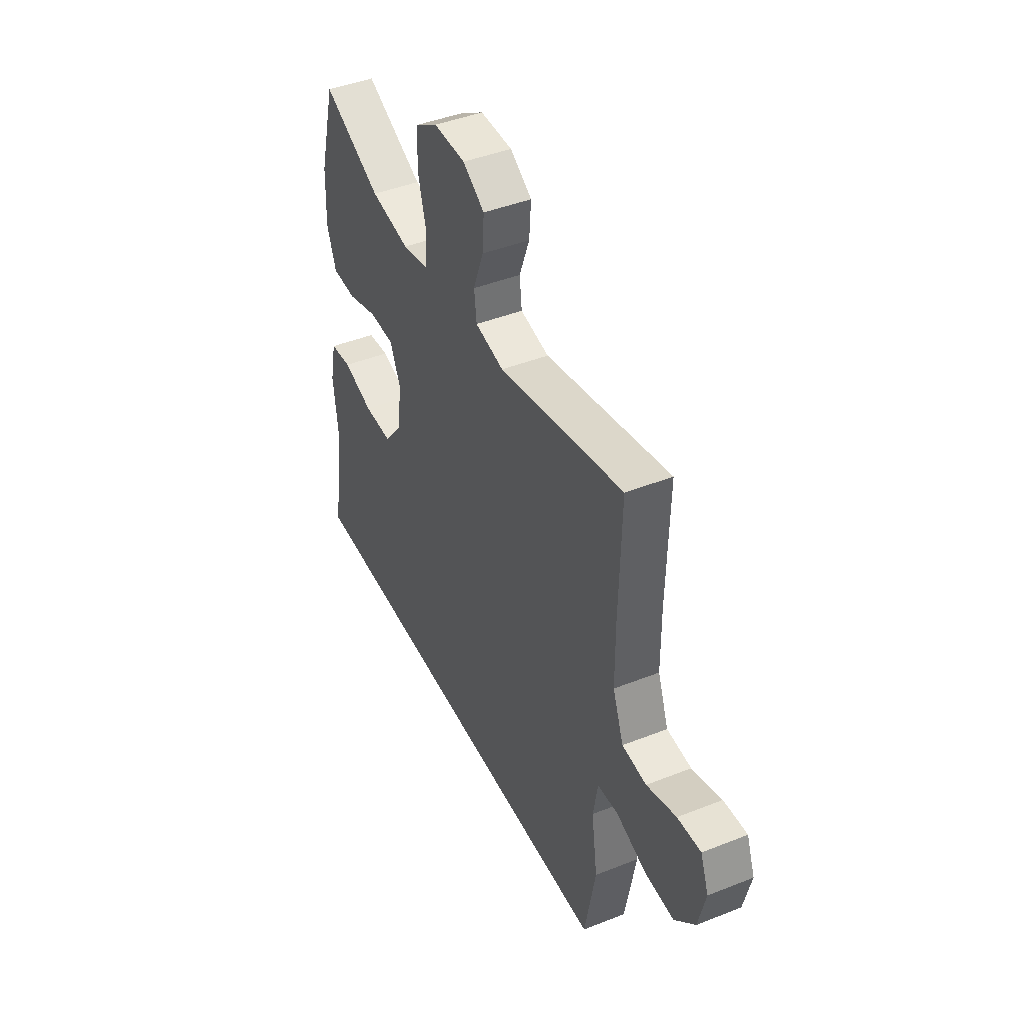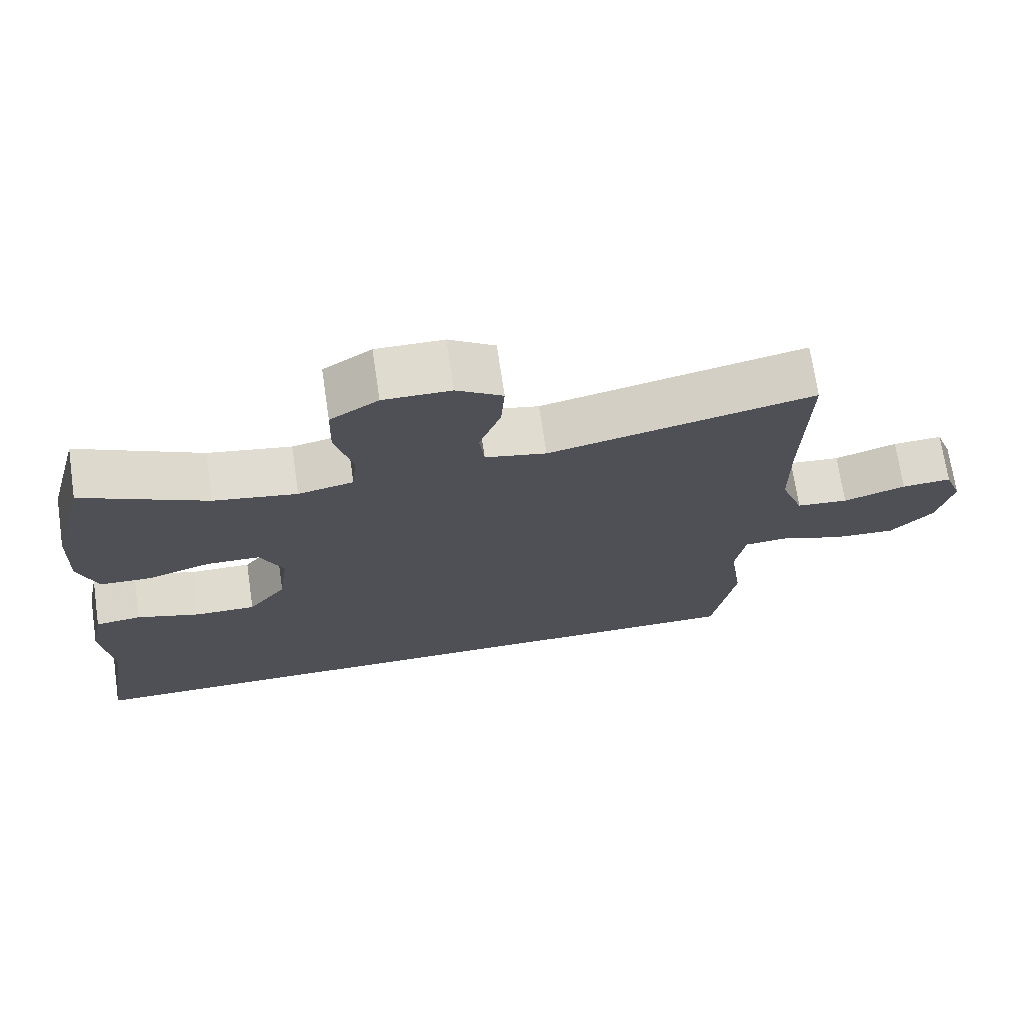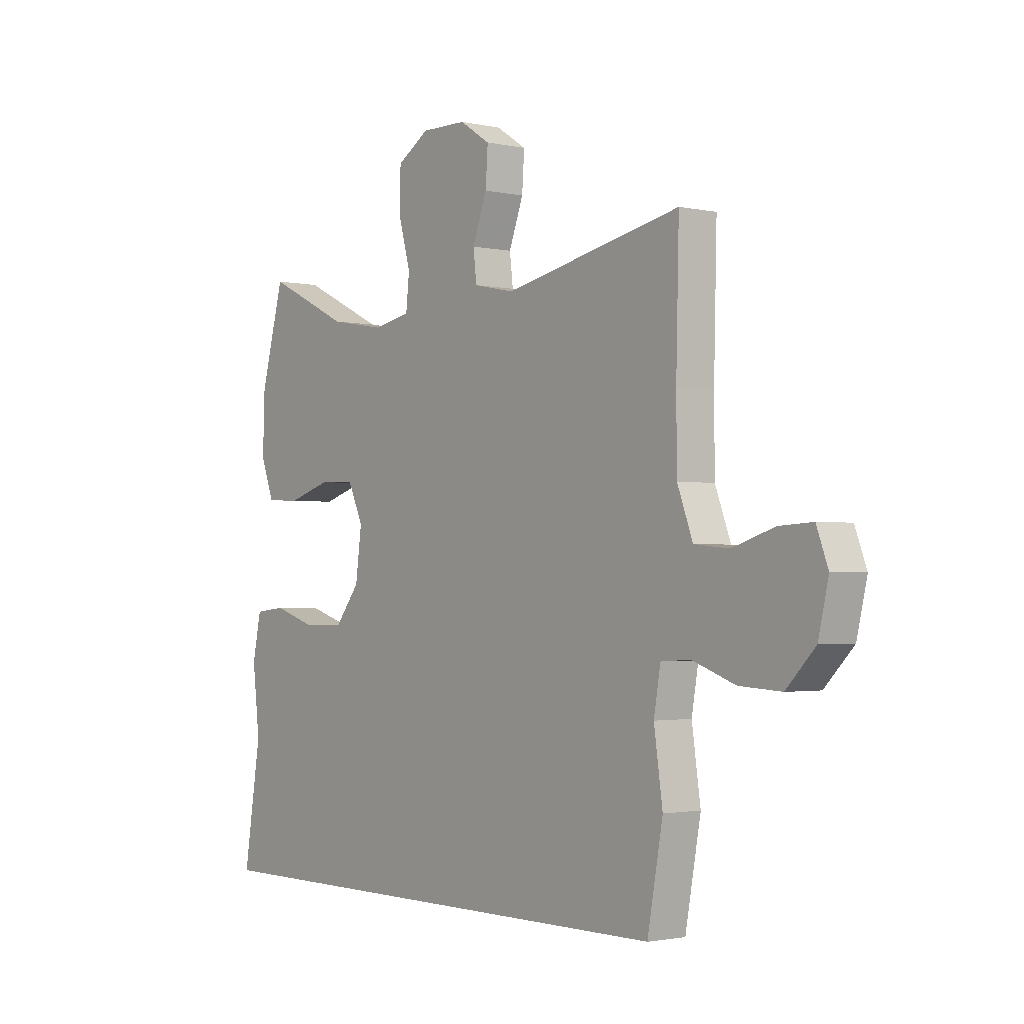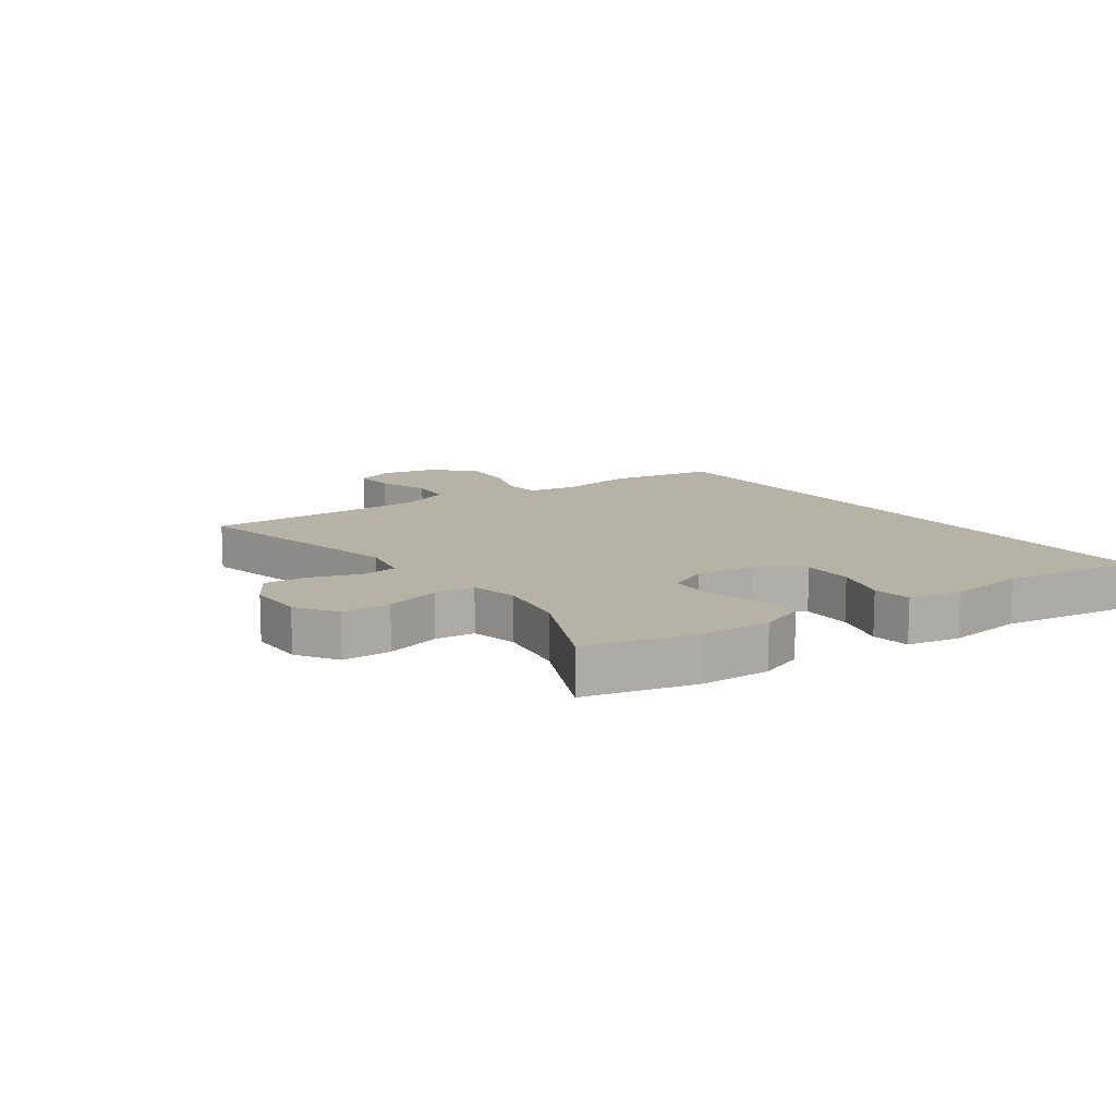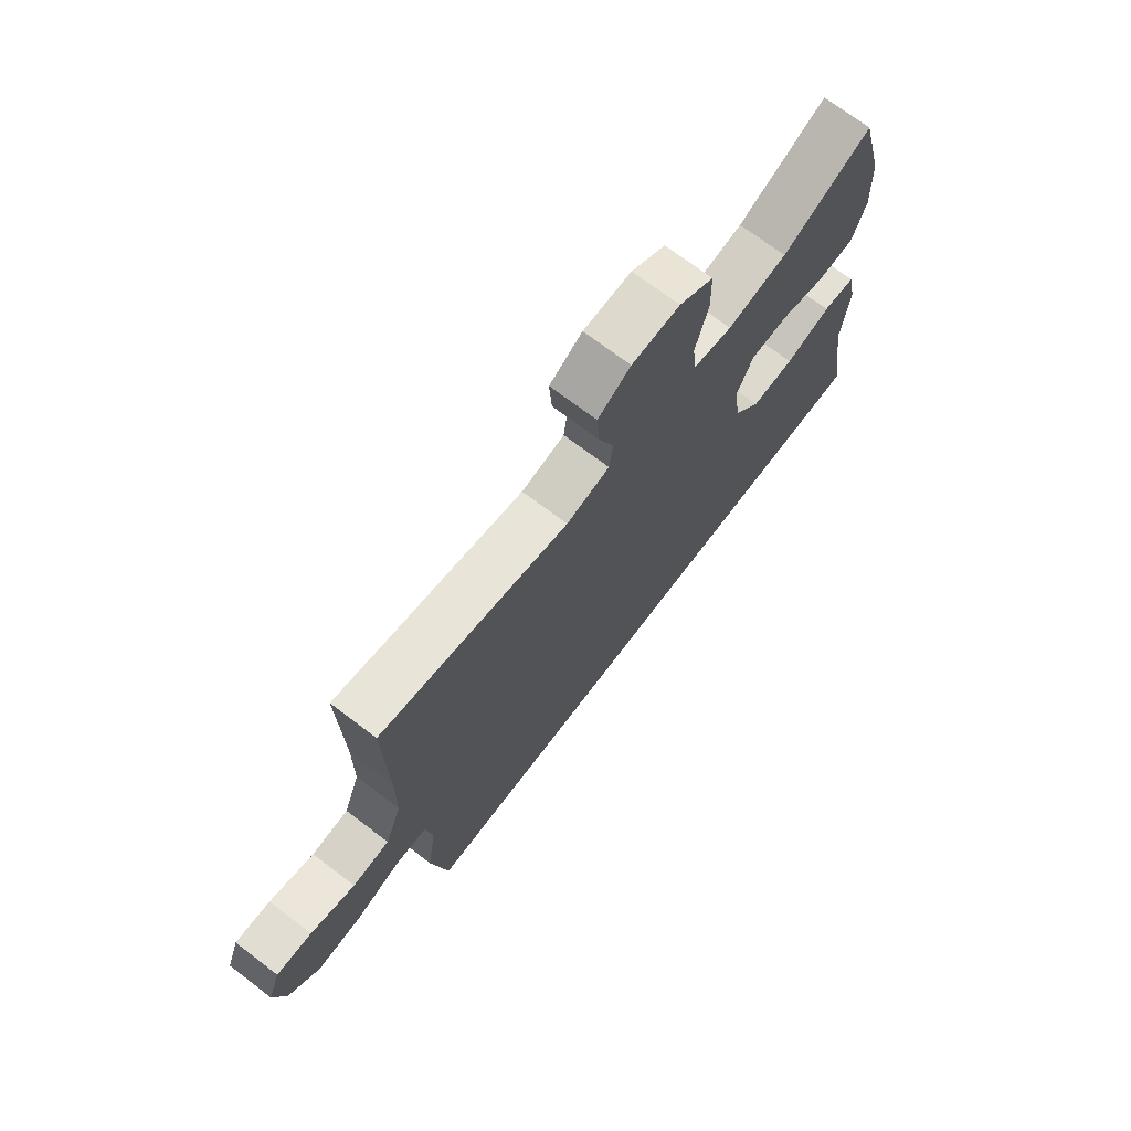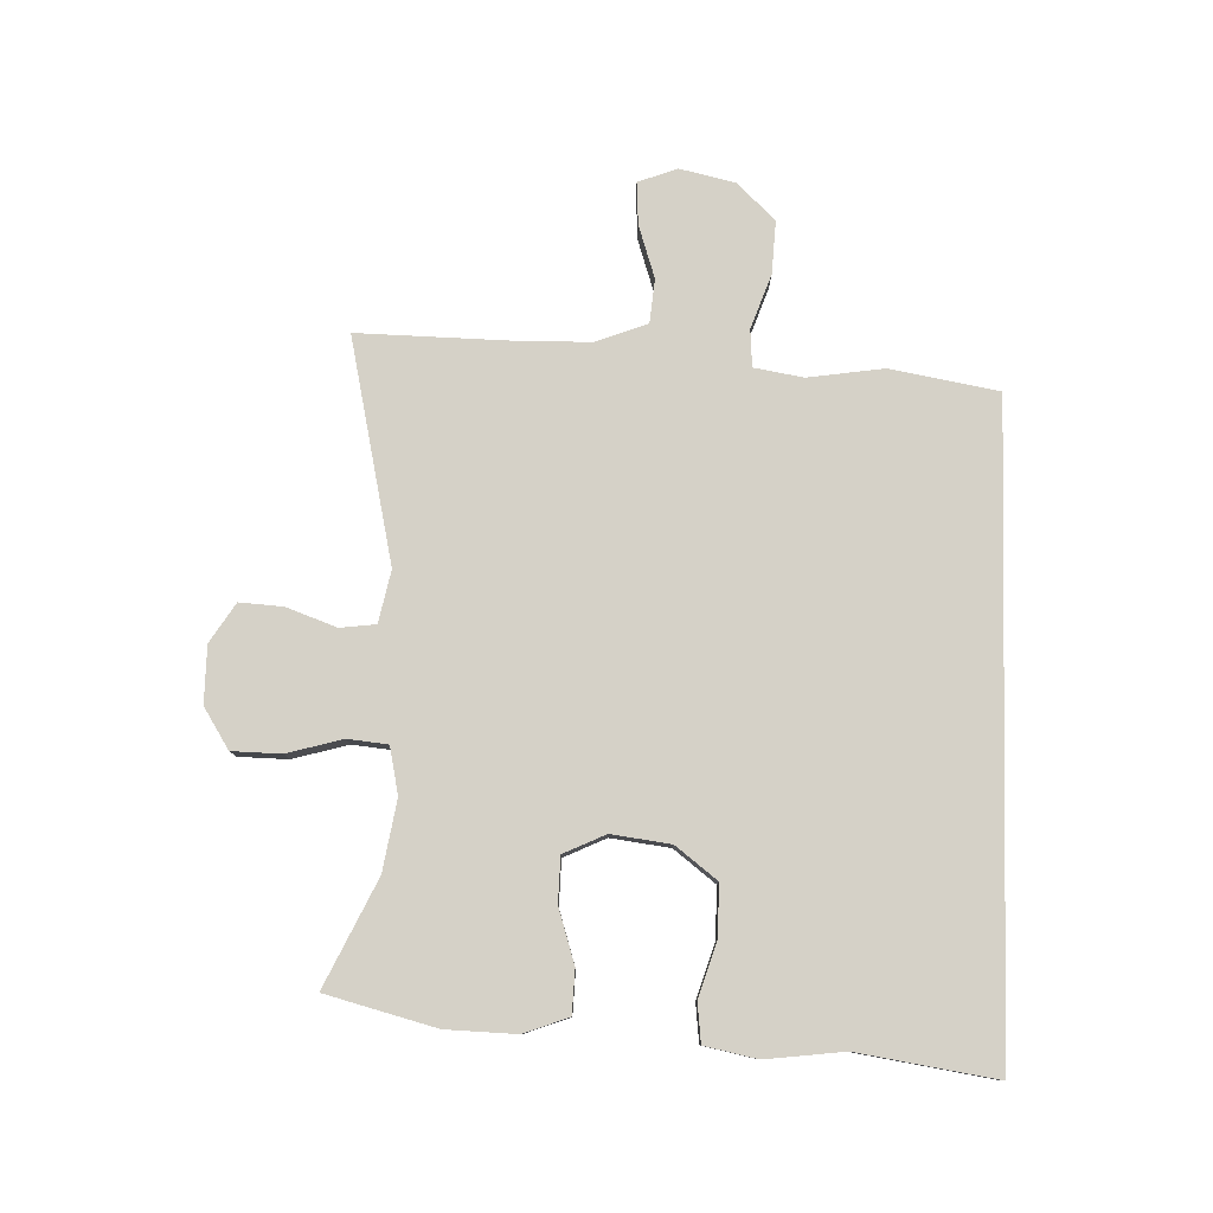
<metadata>
{"format":"obj","ext":"obj","renderer":"f3d","projection":"perspective","resolution":1024,"background":"white","views":[{"elev":43.7,"azim":-115.0,"up":"+Z"},{"elev":70.8,"azim":171.6,"up":"+Z"},{"elev":-1.8,"azim":-128.2,"up":"+Z"},{"elev":12.2,"azim":53.8,"up":"+Y"},{"elev":71.4,"azim":-52.8,"up":"+Z"},{"elev":79.5,"azim":91.5,"up":"+Y"}]}
</metadata>
<code>
v 0.5 0.07 0.5
v 0.548 0.07 0.32
v 0.552 0.07 0.205
v 0.525 0.07 0.131
v 0.454 0.07 0.128
v 0.364 0.07 0.156
v 0.29 0.07 0.154
v 0.258 0.07 0.085
v 0.271 0.07 -0.012
v 0.324 0.07 -0.08
v 0.408 0.07 -0.079
v 0.497 0.07 -0.051
v 0.561 0.07 -0.058
v 0.579 0.07 -0.144
v 0.564 0.07 -0.273
v 0.6 0.07 -0.5
v -0.433 0.07 -0.5
v -0.465 0.07 -0.323
v -0.447 0.07 -0.198
v -0.461 0.07 -0.117
v -0.522 0.07 -0.113
v -0.611 0.07 -0.145
v -0.698 0.07 -0.15
v -0.758 0.07 -0.088
v -0.779 0.07 0.003
v -0.755 0.07 0.067
v -0.686 0.07 0.063
v -0.599 0.07 0.035
v -0.527 0.07 0.042
v -0.495 0.07 0.127
v -0.494 0.07 0.255
v -0.5 0.07 0.5
v -0.132 0.07 0.421
v -0.047 0.07 0.439
v -0.04 0.07 0.498
v -0.07 0.07 0.579
v -0.075 0.07 0.651
v -0.011 0.07 0.692
v 0.083 0.07 0.693
v 0.15 0.07 0.651
v 0.152 0.07 0.57
v 0.127 0.07 0.479
v 0.134 0.07 0.413
v 0.211 0.07 0.397
v 0.327 0.07 0.417
v 0.5 0 0.5
v 0.548 0 0.32
v 0.552 0 0.205
v 0.525 0 0.131
v 0.454 0 0.128
v 0.364 0 0.156
v 0.29 0 0.154
v 0.258 0 0.085
v 0.271 0 -0.012
v 0.324 0 -0.08
v 0.408 0 -0.079
v 0.497 0 -0.051
v 0.561 0 -0.058
v 0.579 0 -0.144
v 0.564 0 -0.273
v 0.6 0 -0.5
v -0.433 0 -0.5
v -0.465 0 -0.323
v -0.447 0 -0.198
v -0.461 0 -0.117
v -0.522 0 -0.113
v -0.611 0 -0.145
v -0.698 0 -0.15
v -0.758 0 -0.088
v -0.779 0 0.003
v -0.755 0 0.067
v -0.686 0 0.063
v -0.599 0 0.035
v -0.527 0 0.042
v -0.495 0 0.127
v -0.494 0 0.255
v -0.5 0 0.5
v -0.132 0 0.421
v -0.047 0 0.439
v -0.04 0 0.498
v -0.07 0 0.579
v -0.075 0 0.651
v -0.011 0 0.692
v 0.083 0 0.693
v 0.15 0 0.651
v 0.152 0 0.57
v 0.127 0 0.479
v 0.134 0 0.413
v 0.211 0 0.397
v 0.327 0 0.417
f 40 41 42
f 39 40 42
f 38 39 42
f 37 38 42
f 36 37 42
f 35 36 42
f 34 35 42 43
f 33 34 43 44
f 31 32 33
f 30 31 33 44
f 26 27 28
f 25 26 28
f 24 25 28
f 23 24 28
f 22 23 28
f 21 22 28
f 20 21 28 29
f 17 18 19
f 16 17 19
f 15 16 19
f 15 19 20
f 13 14 15
f 12 13 15
f 11 12 15
f 10 11 15 20
f 20 29 30
f 10 20 30
f 9 10 30
f 4 5 6
f 3 4 6
f 2 3 6
f 1 2 6
f 45 1 6
f 45 6 7
f 44 45 7 8
f 8 9 30 44
f 87 86 85
f 87 85 84
f 87 84 83
f 87 83 82
f 87 82 81
f 87 81 80
f 88 87 80 79
f 89 88 79 78
f 78 77 76
f 89 78 76 75
f 73 72 71
f 73 71 70
f 73 70 69
f 73 69 68
f 73 68 67
f 73 67 66
f 74 73 66 65
f 64 63 62
f 64 62 61
f 64 61 60
f 65 64 60
f 60 59 58
f 60 58 57
f 60 57 56
f 65 60 56 55
f 75 74 65
f 75 65 55
f 75 55 54
f 51 50 49
f 51 49 48
f 51 48 47
f 51 47 46
f 51 46 90
f 52 51 90
f 53 52 90 89
f 89 75 54 53
f 1 46 47 2
f 2 47 48 3
f 3 48 49 4
f 4 49 50 5
f 5 50 51 6
f 6 51 52 7
f 7 52 53 8
f 8 53 54 9
f 9 54 55 10
f 10 55 56 11
f 11 56 57 12
f 12 57 58 13
f 13 58 59 14
f 14 59 60 15
f 15 60 61 16
f 16 61 62 17
f 17 62 63 18
f 18 63 64 19
f 19 64 65 20
f 20 65 66 21
f 21 66 67 22
f 22 67 68 23
f 23 68 69 24
f 24 69 70 25
f 25 70 71 26
f 26 71 72 27
f 27 72 73 28
f 28 73 74 29
f 29 74 75 30
f 30 75 76 31
f 31 76 77 32
f 32 77 78 33
f 33 78 79 34
f 34 79 80 35
f 35 80 81 36
f 36 81 82 37
f 37 82 83 38
f 38 83 84 39
f 39 84 85 40
f 40 85 86 41
f 41 86 87 42
f 42 87 88 43
f 43 88 89 44
f 44 89 90 45
f 45 90 46 1

</code>
